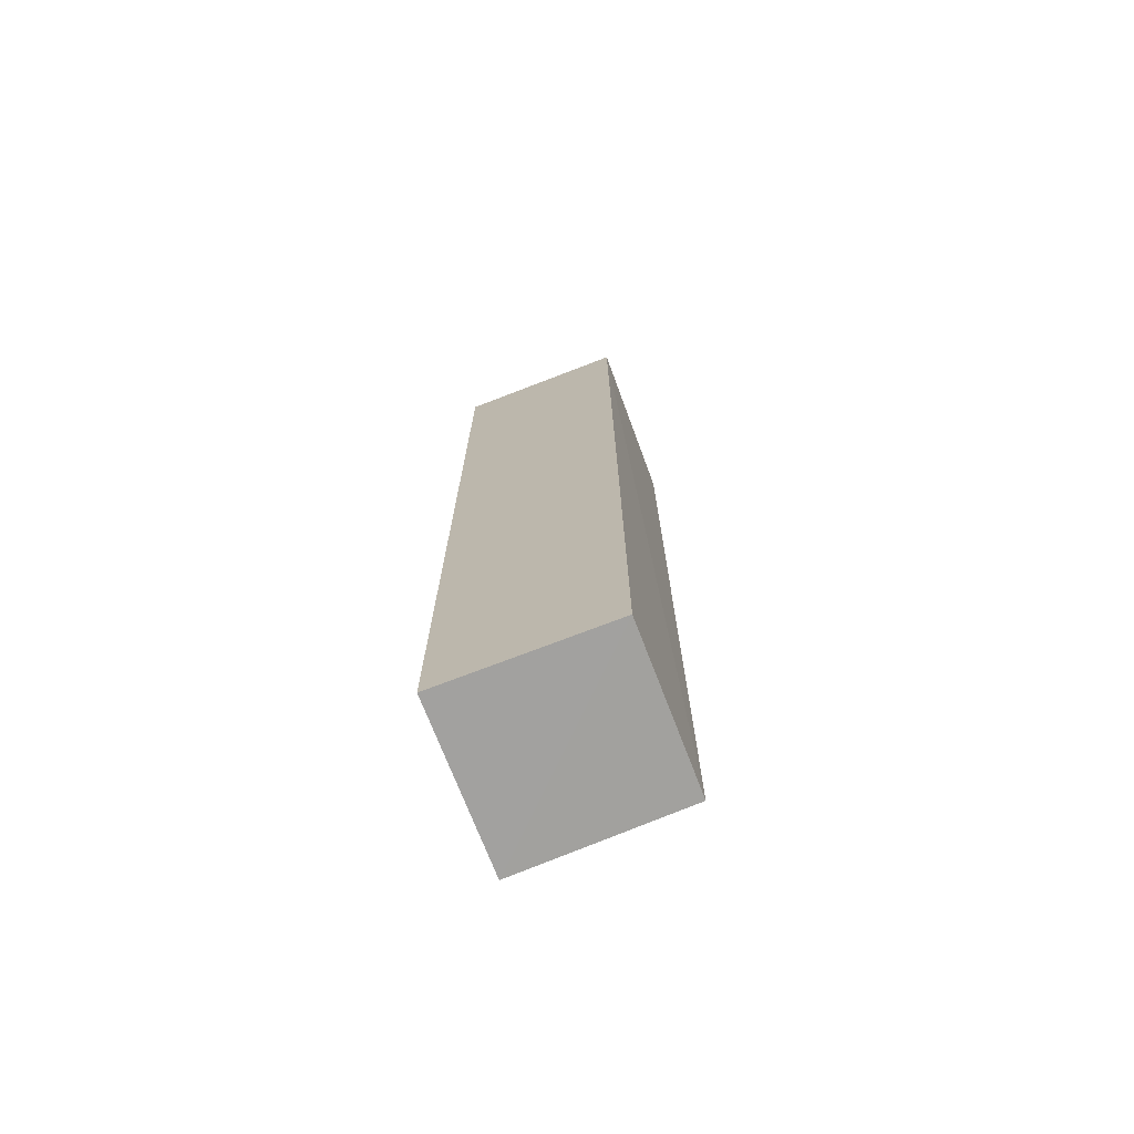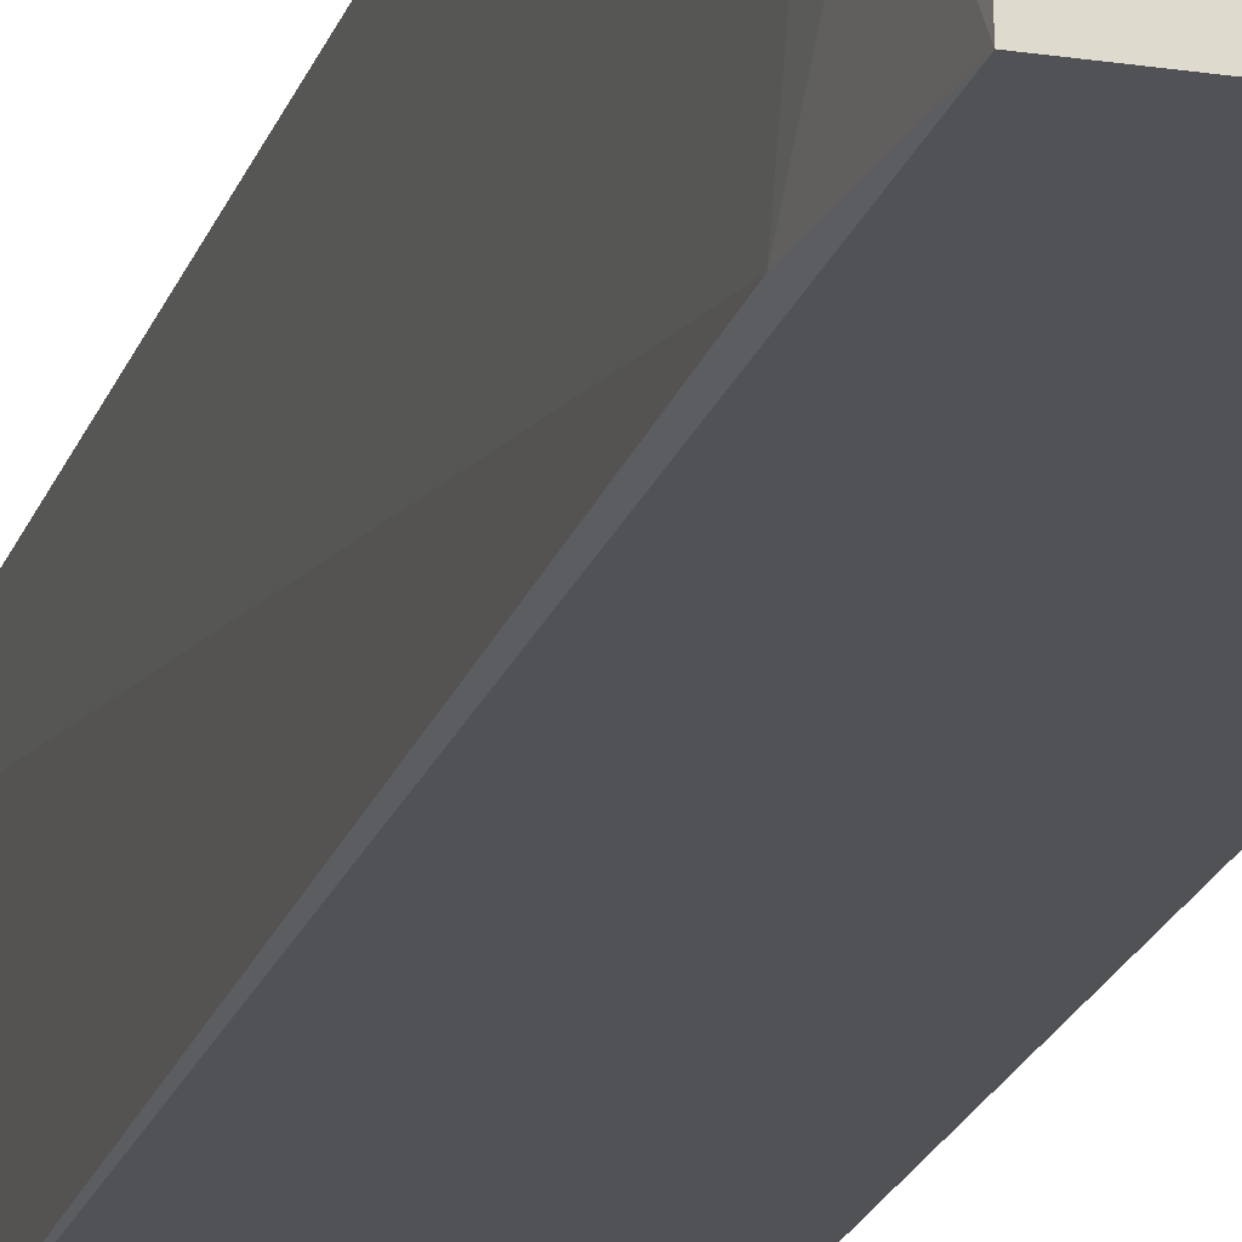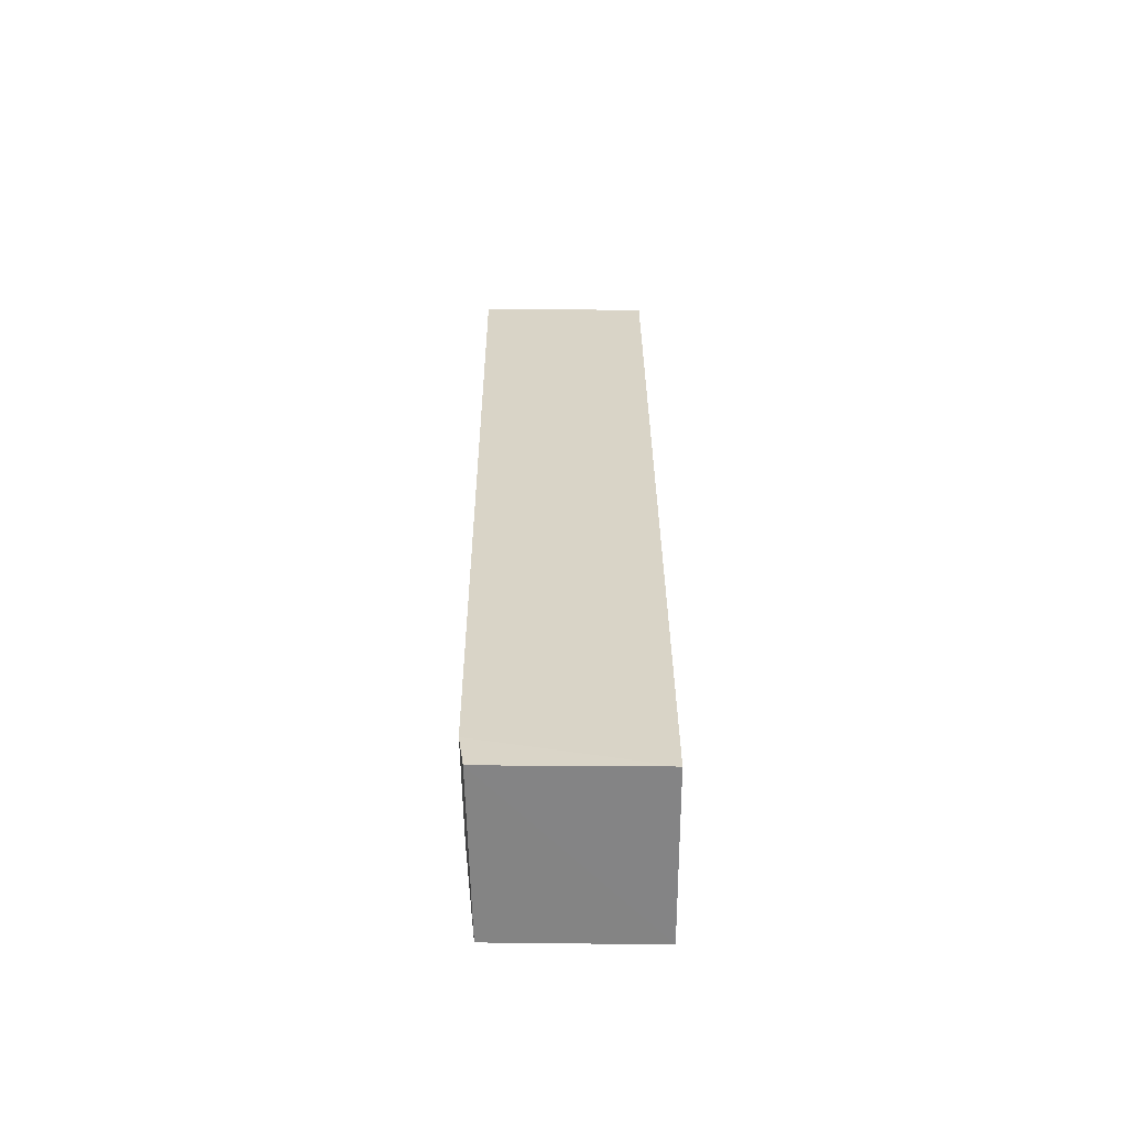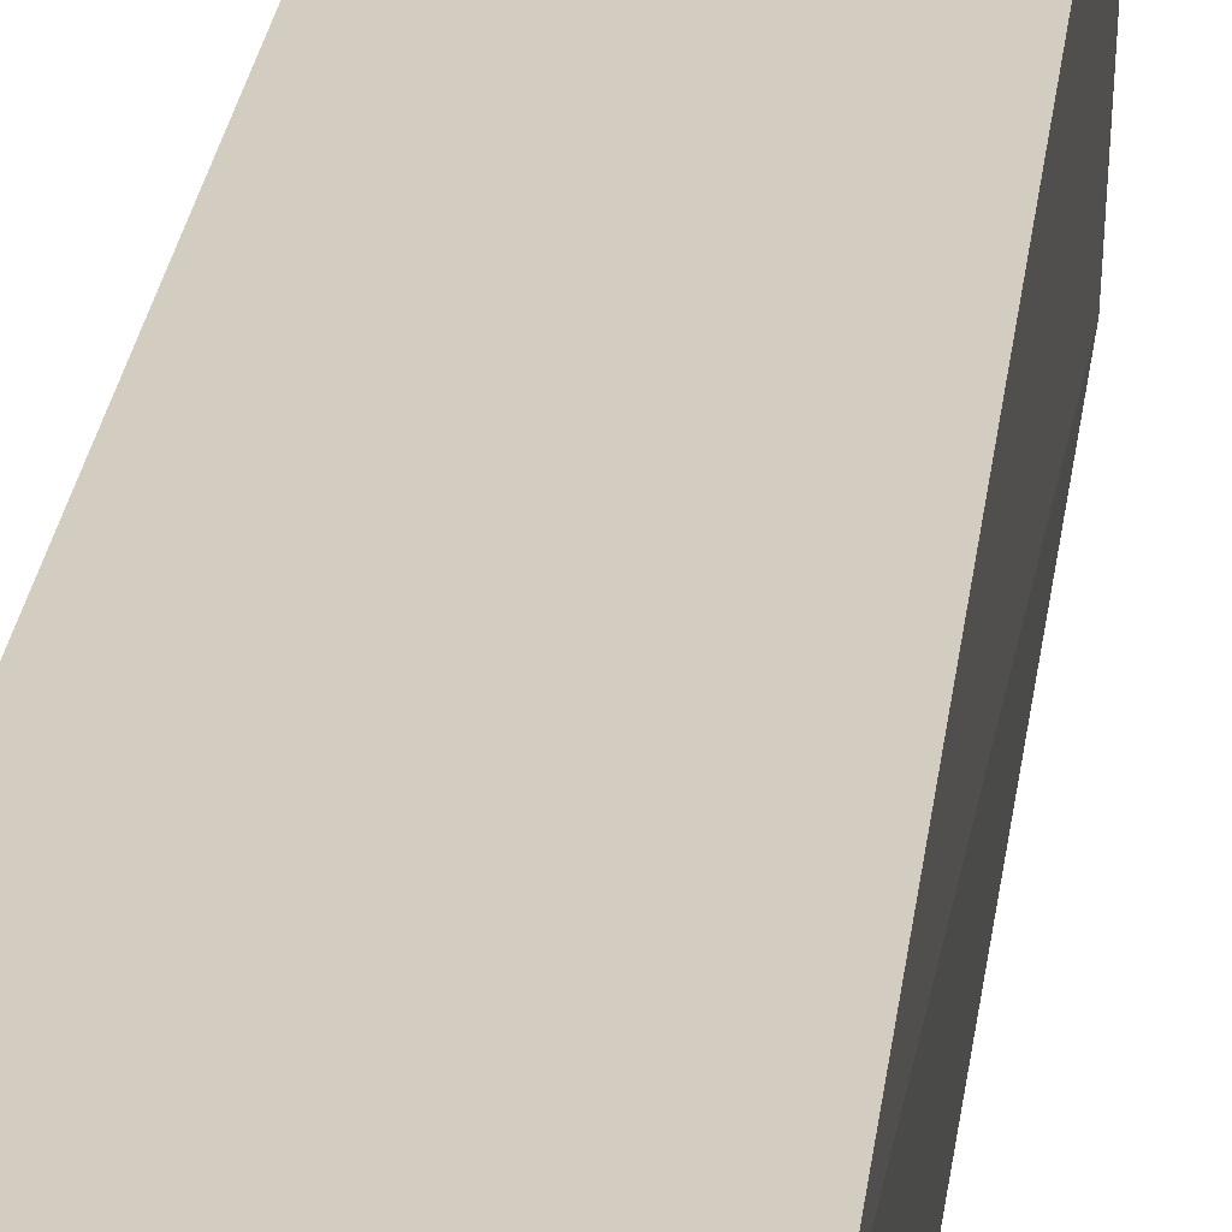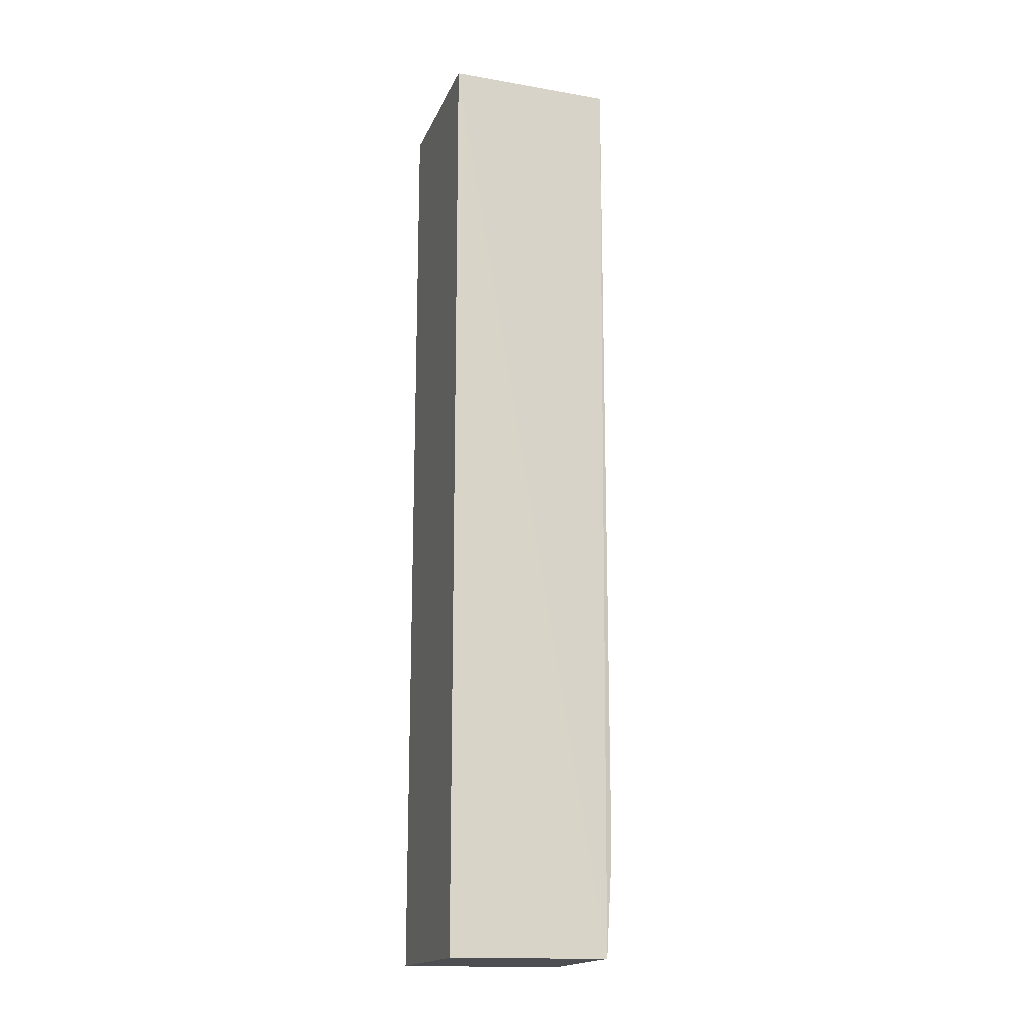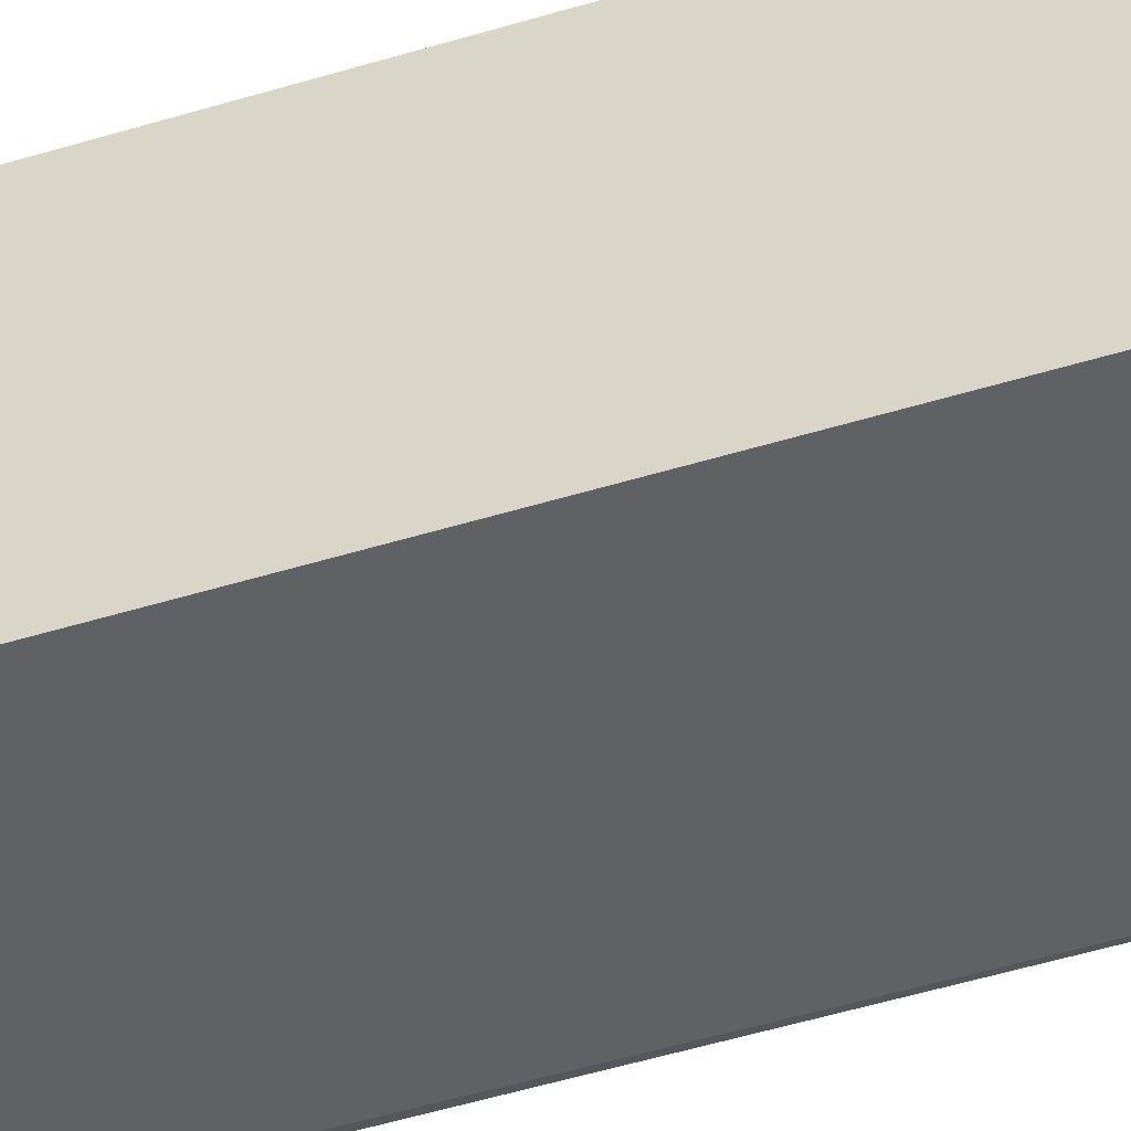
<metadata>
{"format":"obj","ext":"obj","renderer":"f3d","projection":"perspective","resolution":1024,"background":"white","views":[{"elev":-72.5,"azim":-68.9,"up":"+Z"},{"elev":-20.7,"azim":164.6,"up":"+Y"},{"elev":-61.6,"azim":179.8,"up":"+Z"},{"elev":24.4,"azim":6.6,"up":"+Y"},{"elev":-17.2,"azim":-17.6,"up":"+Z"},{"elev":-48.8,"azim":-71.0,"up":"+Y"}]}
</metadata>
<code>
v 0.2113 -0.08327 0.1435
v 0.2078 -0.08414 -0.2797
v 0.2123 -0.008259 -0.2635
v 0.1367 -0.008579 0.1439
v 0.1367 -0.08434 0.1439
v 0.1367 -0.008579 -0.2803
v 0.216 -0.008177 0.1433
v 0.2101 -0.008529 -0.2799
v 0.1367 -0.08434 -0.2803
v 0.211 -0.08288 -0.2344
v 0.2109 -0.05334 -0.2635
f 5 2 1
f 5 1 4
f 6 5 4
f 7 4 1
f 7 6 4
f 7 3 6
f 8 6 3
f 9 2 5
f 9 5 6
f 9 8 2
f 9 6 8
f 10 7 1
f 10 1 2
f 10 3 7
f 11 8 3
f 11 2 8
f 11 10 2
f 11 3 10

</code>
